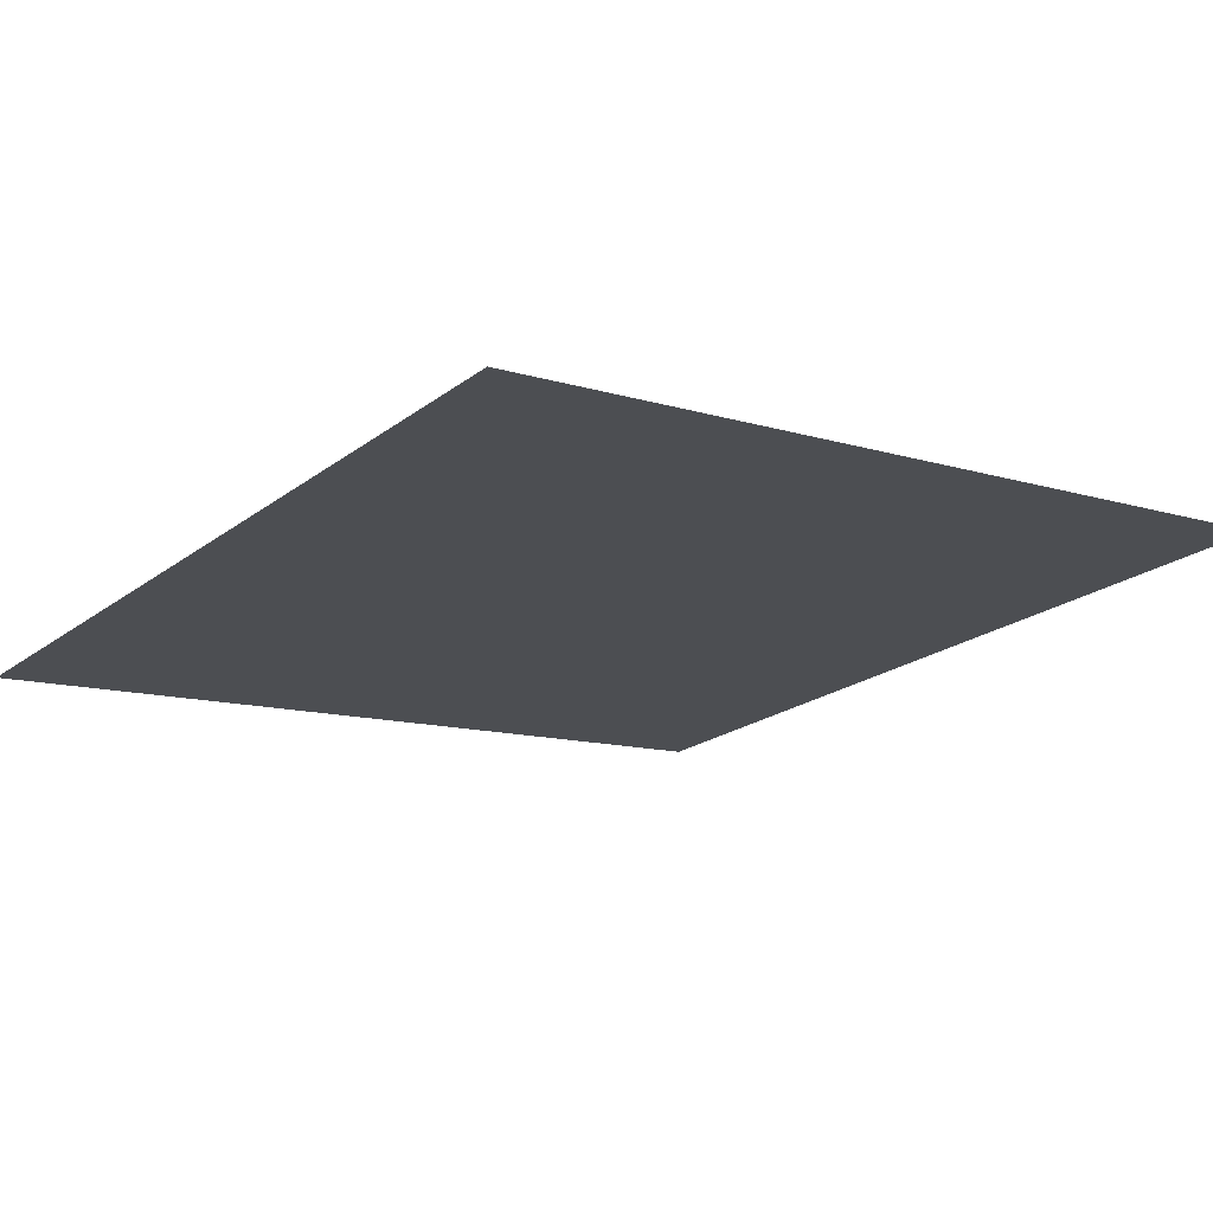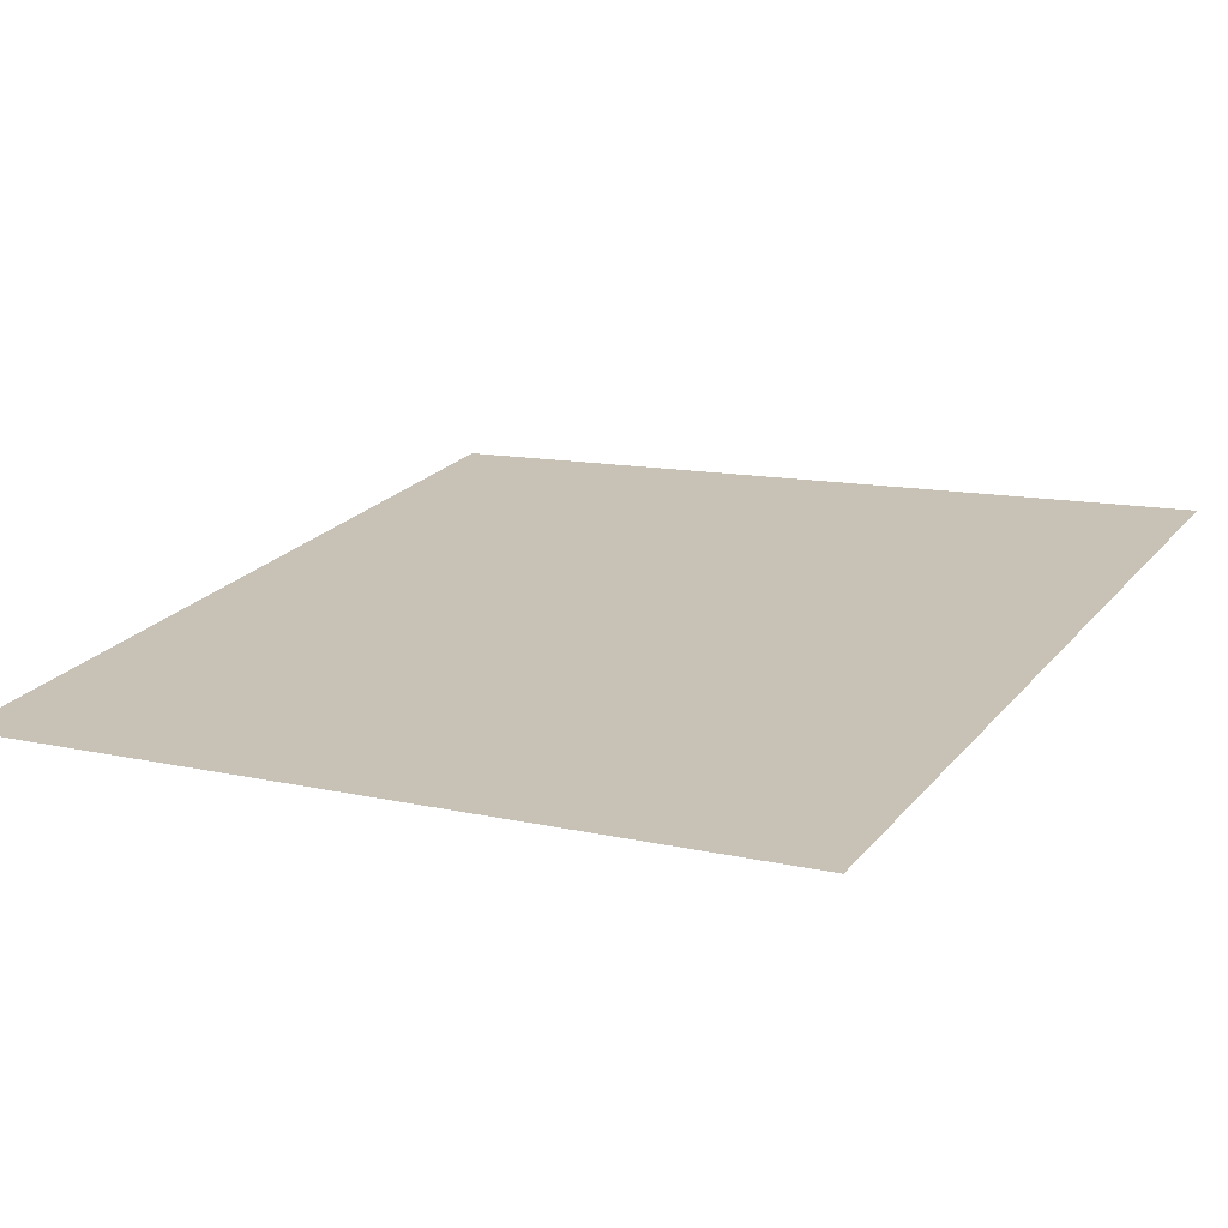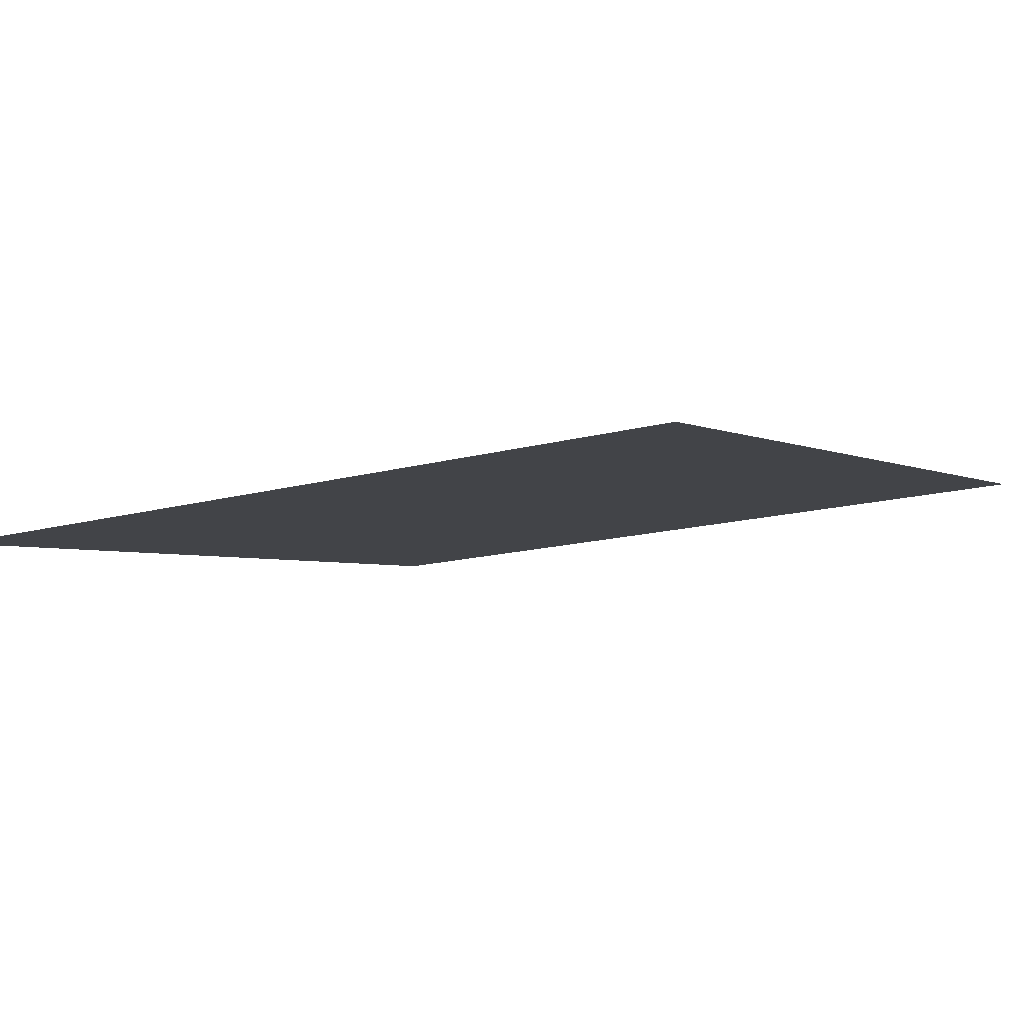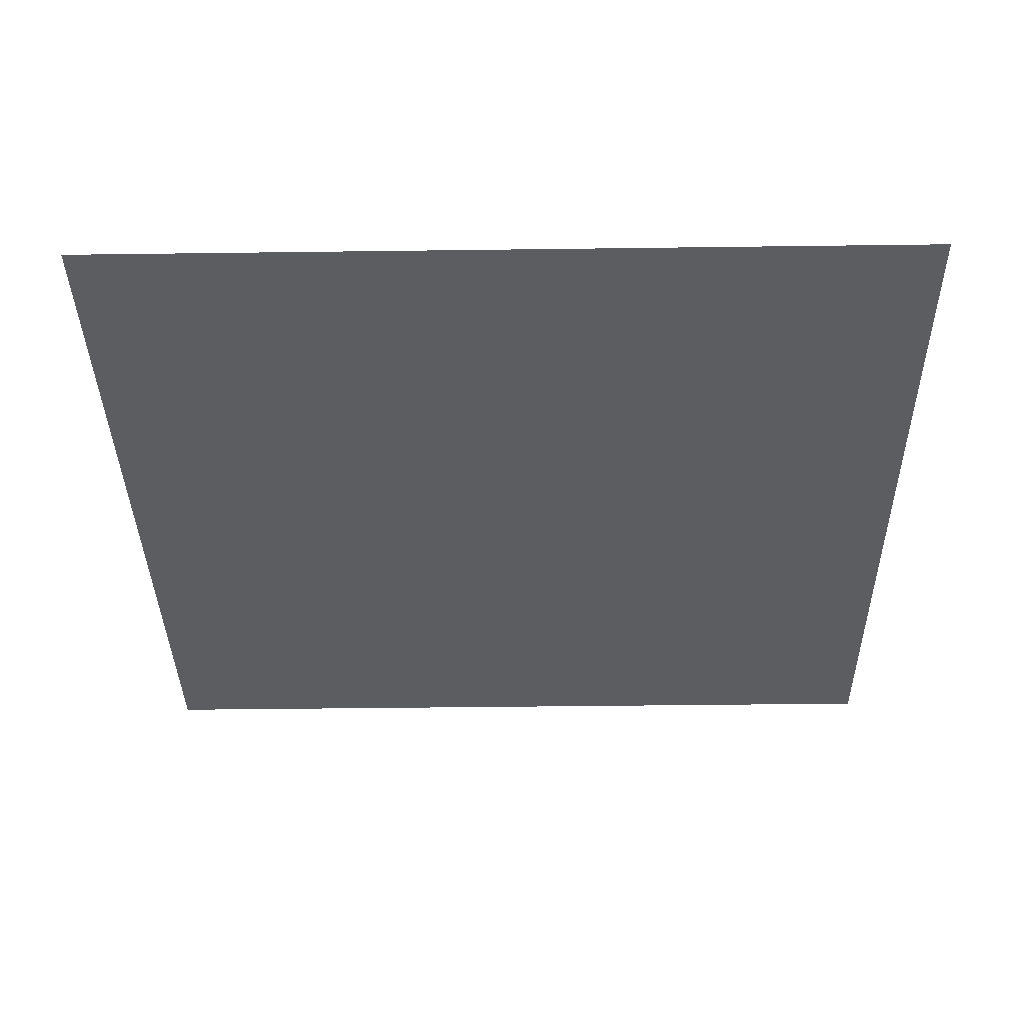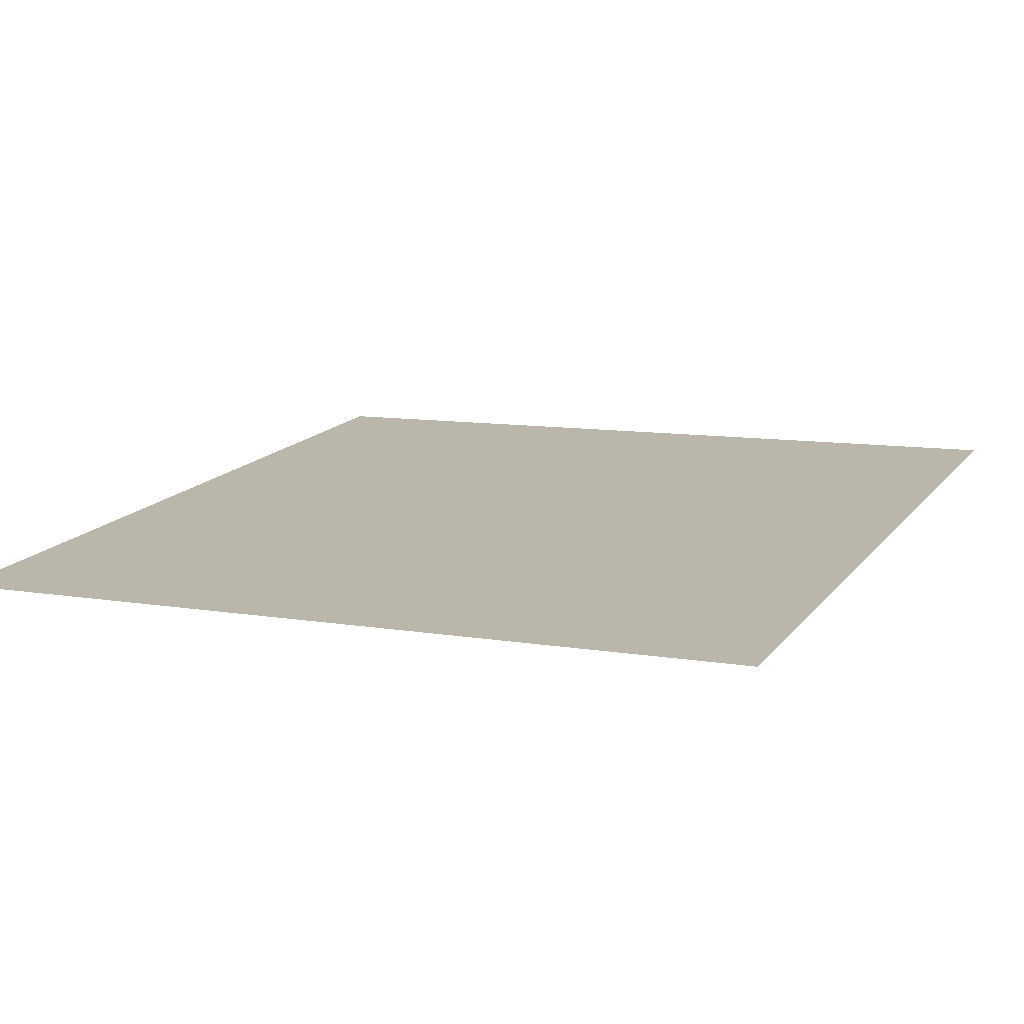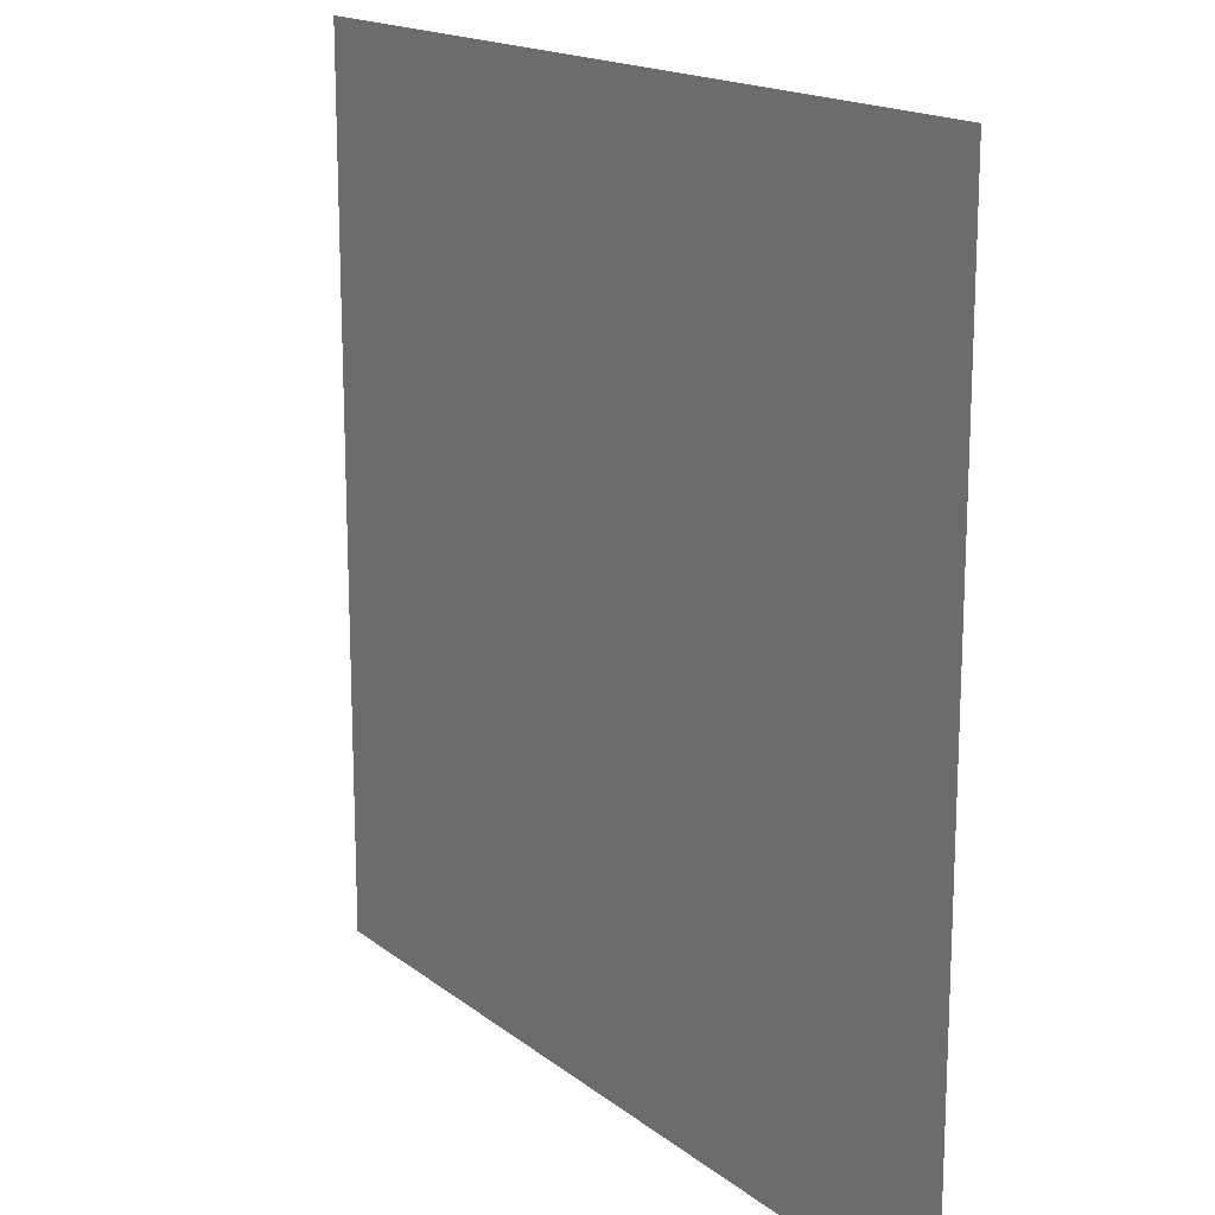
<metadata>
{"format":"obj","ext":"obj","renderer":"f3d","projection":"perspective","resolution":1024,"background":"white","views":[{"elev":-20.7,"azim":-36.8,"up":"+Z"},{"elev":22.8,"azim":29.1,"up":"+Z"},{"elev":-3.4,"azim":31.7,"up":"+Z"},{"elev":-41.6,"azim":-89.1,"up":"+Z"},{"elev":9.4,"azim":-65.5,"up":"+Z"},{"elev":16.7,"azim":-129.1,"up":"+Y"}]}
</metadata>
<code>
g Plane27
v -49.91 0.7182 -4.871
v -0.0003853 0.7182 -0.0002899
v -0.0003872 14.14 -0.0002899
v -49.91 14.14 -4.871
v 49.91 0.7182 4.871
v 49.91 14.14 4.871
v -0.0003929 50 -0.0002899
v -49.91 50 -4.871
v 49.91 50 4.871
v -0.0003834 -32.77 -0.0002899
v -49.91 -32.77 -4.871
v -49.91 -50 -4.871
v -0.0003815 -50 -0.0002899
v 49.91 -32.77 4.871
v 49.91 -50 4.871
v -49.91 -15.09 -4.871
v -0.0003853 -15.09 -0.0002899
v 49.91 -15.09 4.871
f 3 1 2
f 1 3 4
f 6 2 5
f 2 6 3
f 7 4 3
f 4 7 8
f 9 3 6
f 3 9 7
f 12 10 11
f 10 12 13
f 13 14 10
f 14 13 15
f 2 16 17
f 16 2 1
f 5 17 18
f 17 5 2
f 11 17 16
f 17 11 10
f 10 18 17
f 18 10 14

</code>
